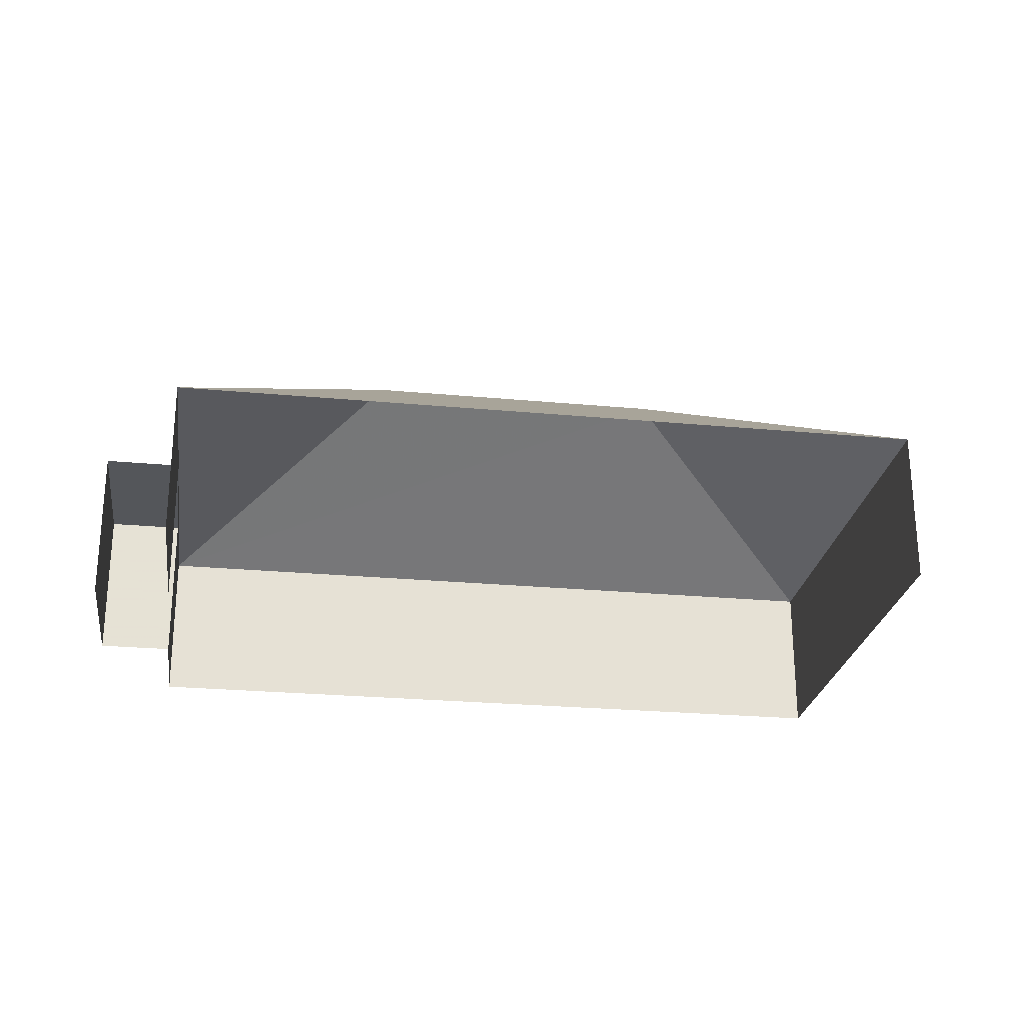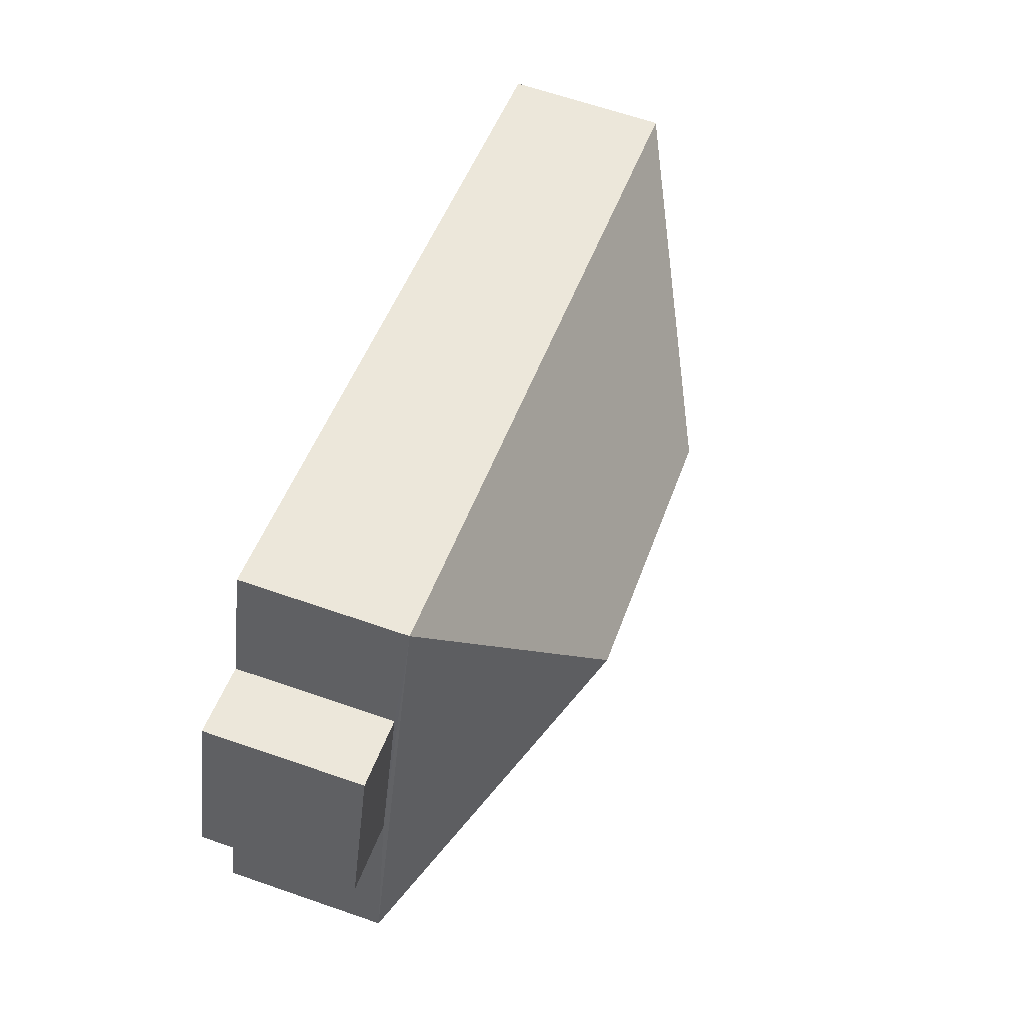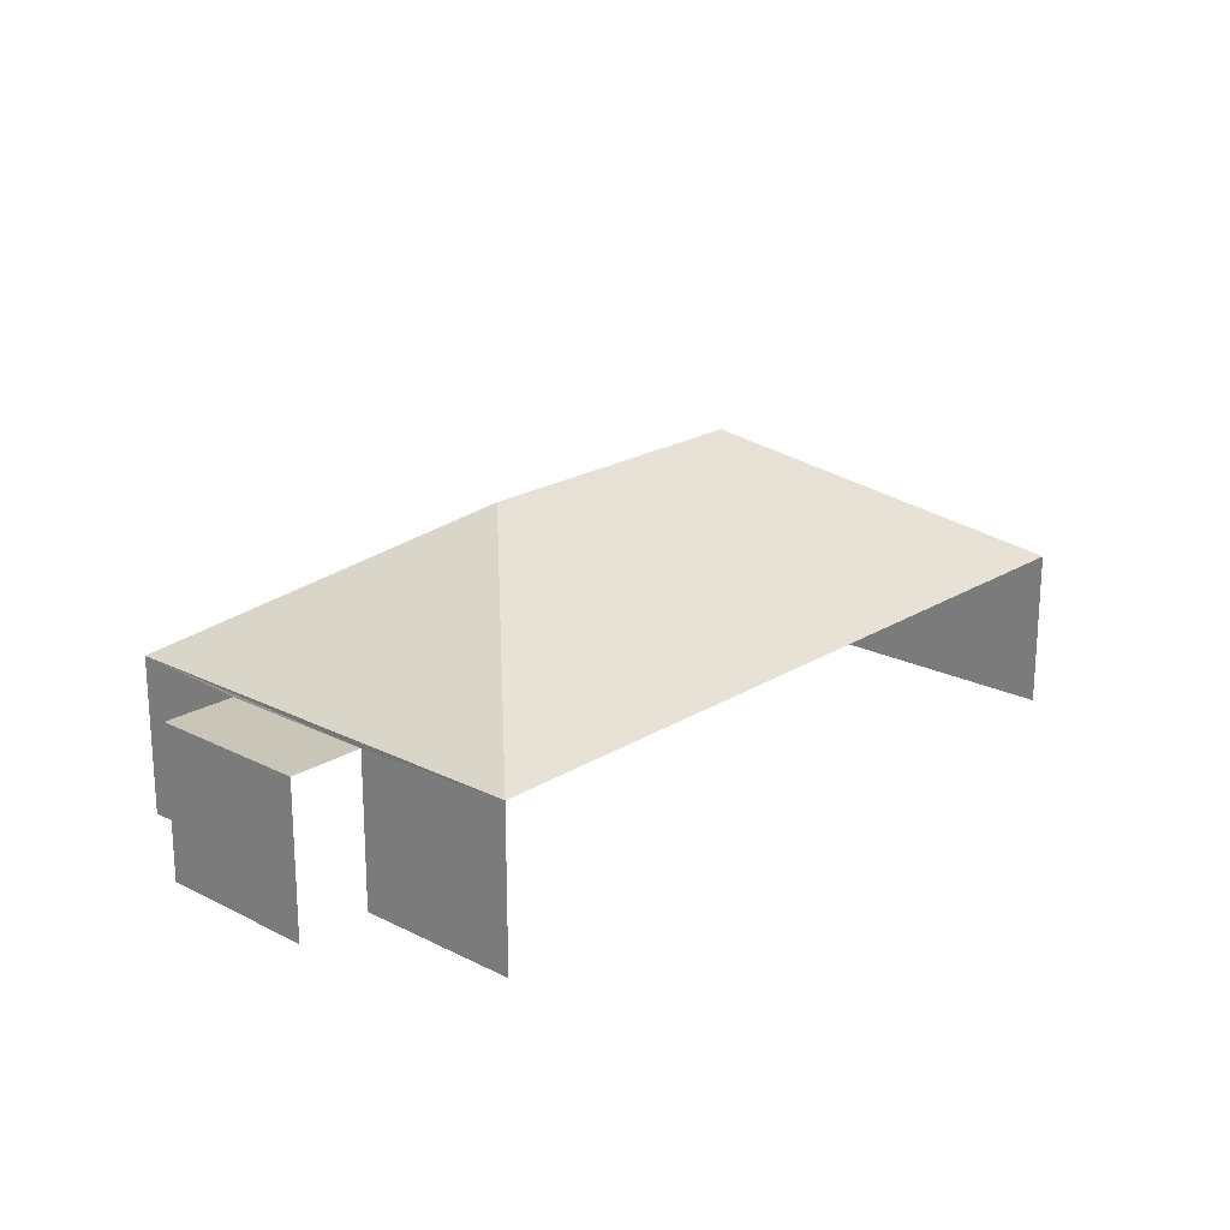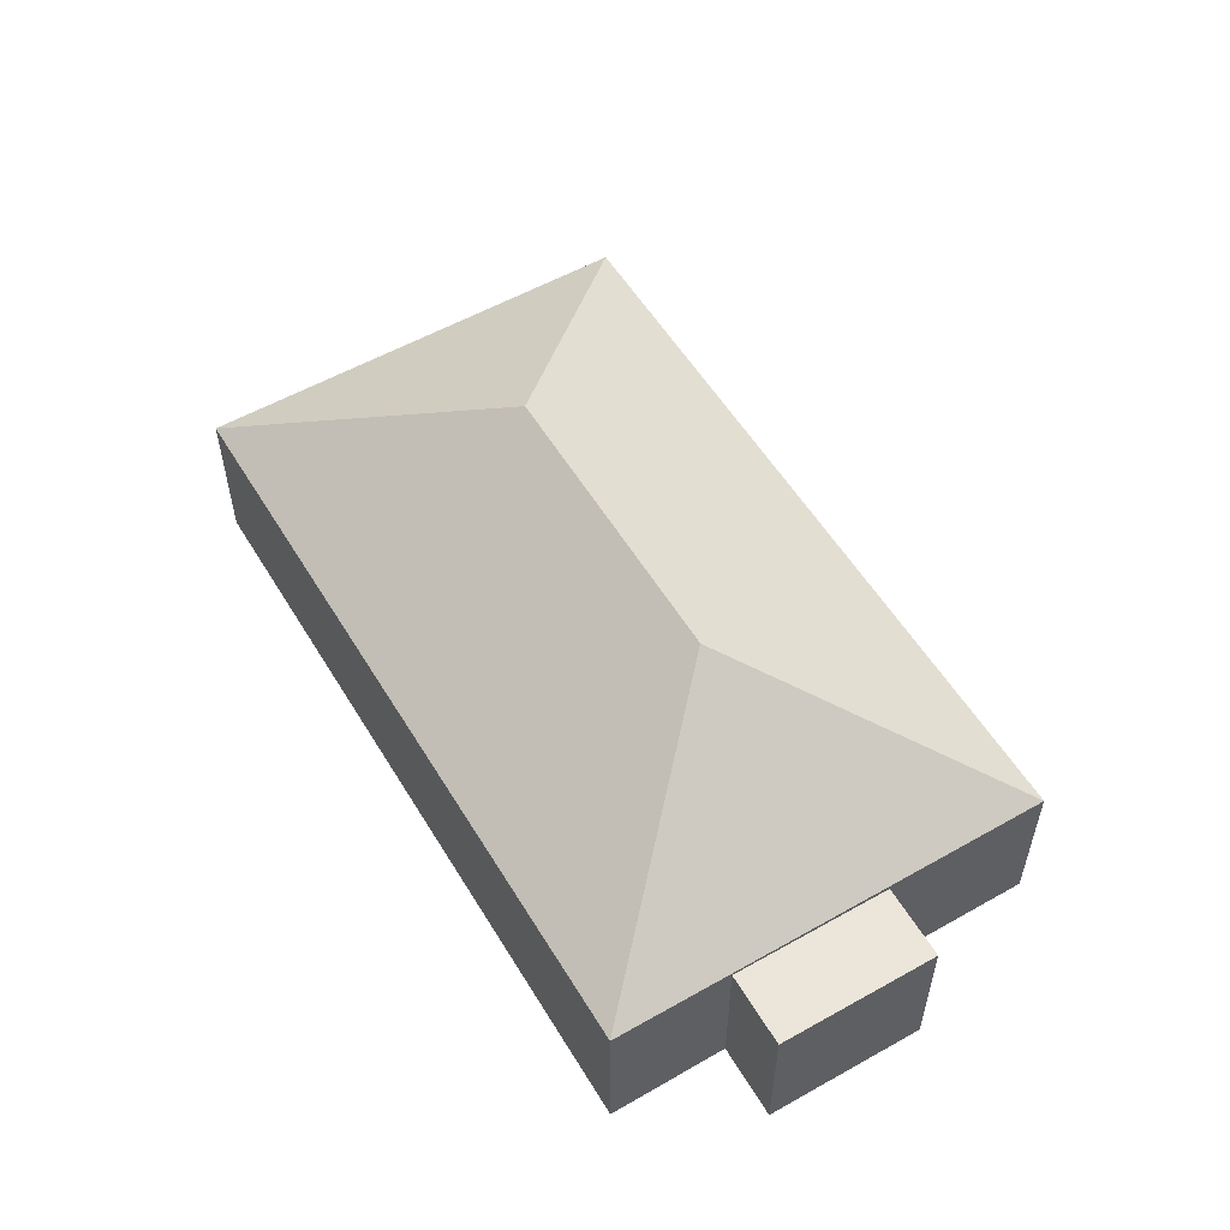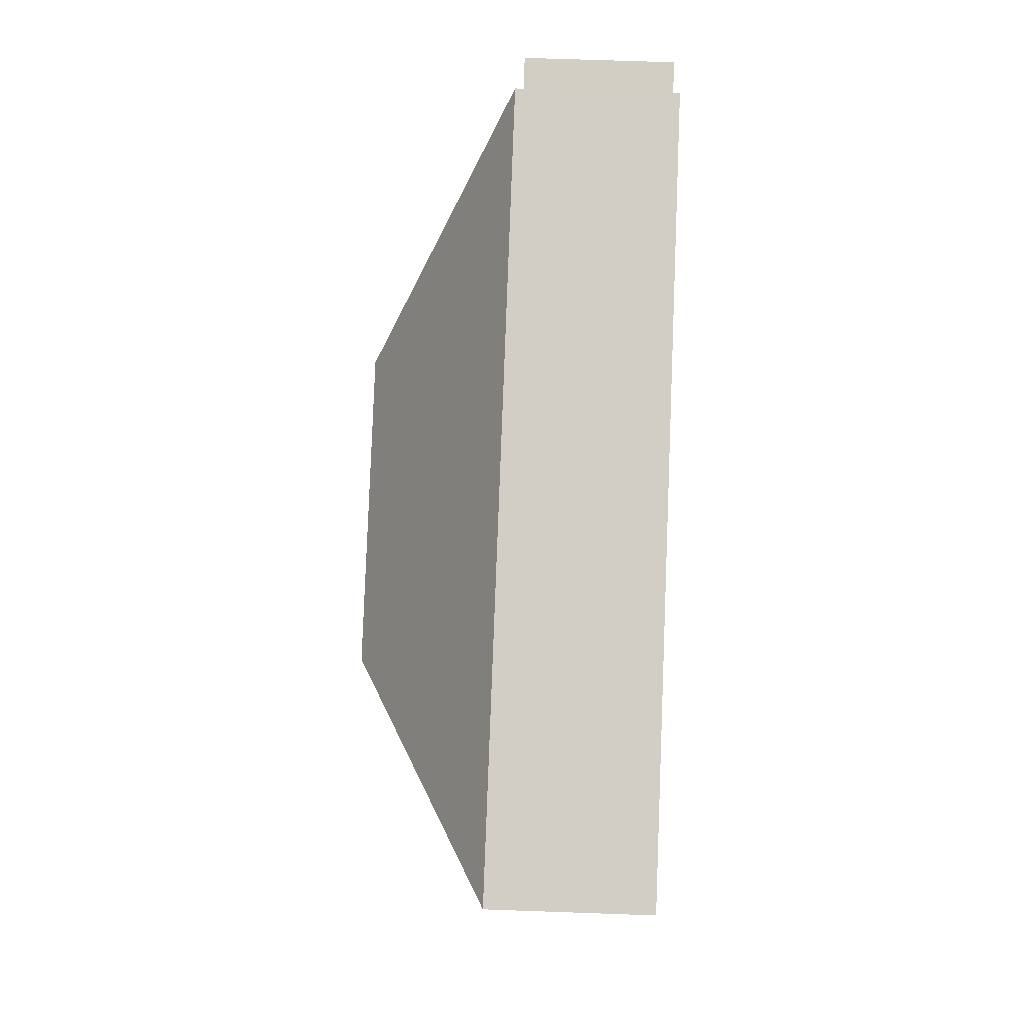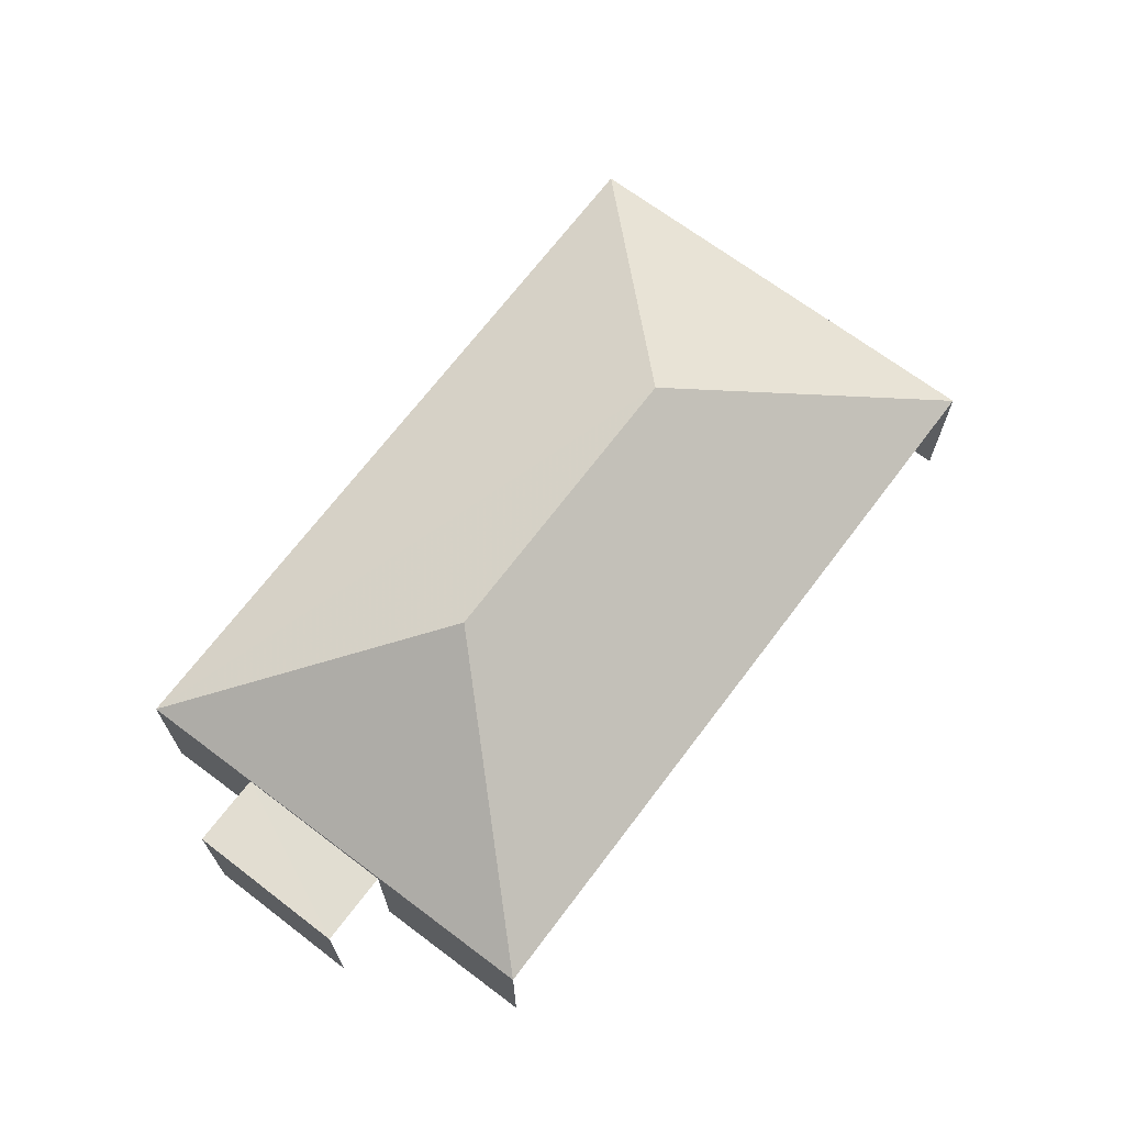
<metadata>
{"format":"obj","ext":"obj","renderer":"f3d","projection":"perspective","resolution":1024,"background":"white","views":[{"elev":-25.3,"azim":-26.8,"up":"+Z"},{"elev":64.8,"azim":-70.8,"up":"+Y"},{"elev":20.8,"azim":-66.2,"up":"+Z"},{"elev":55.4,"azim":-139.0,"up":"+Z"},{"elev":64.2,"azim":92.3,"up":"+Y"},{"elev":68.8,"azim":-71.2,"up":"+Z"}]}
</metadata>
<code>
v -2.208e+05 -1.253e+05 25.66
v -2.208e+05 -1.253e+05 25.66
v -2.208e+05 -1.253e+05 25.66
v -2.208e+05 -1.253e+05 25.66
v -2.208e+05 -1.253e+05 25.66
v -2.208e+05 -1.253e+05 25.66
v -2.208e+05 -1.253e+05 25.66
v -2.208e+05 -1.253e+05 25.66
v -2.208e+05 -1.253e+05 32.62
v -2.208e+05 -1.253e+05 29.34
v -2.208e+05 -1.253e+05 29.34
v -2.208e+05 -1.253e+05 29.34
v -2.208e+05 -1.253e+05 32.62
v -2.208e+05 -1.253e+05 29.21
v -2.208e+05 -1.253e+05 29.21
v -2.208e+05 -1.253e+05 29.21
v -2.208e+05 -1.253e+05 29.21
v -2.208e+05 -1.253e+05 29.34
f 1 2 3
f 3 2 4
f 5 4 6
f 6 2 7
f 6 7 8
f 4 2 6
f 10 1 3
f 10 18 1
f 2 16 7
f 2 17 16
f 9 10 11
f 9 12 13
f 9 11 12
f 14 15 16
f 17 14 16
f 18 10 9
f 13 18 9
f 13 12 18
f 2 1 17
f 1 18 17
f 6 14 5
f 17 18 12
f 14 17 12
f 5 14 12
f 16 8 7
f 16 15 8
f 11 3 4
f 11 10 3
f 6 8 15
f 14 6 15
f 11 4 5
f 12 11 5

</code>
